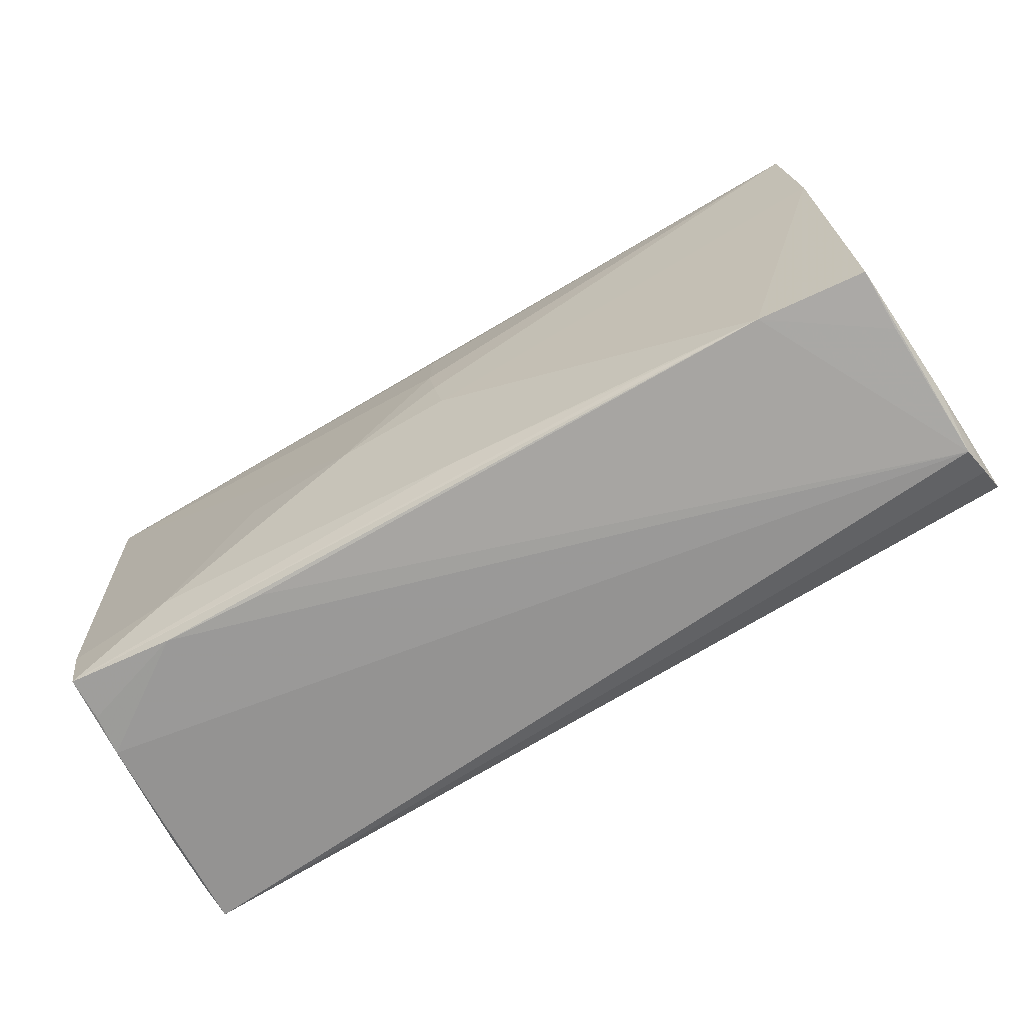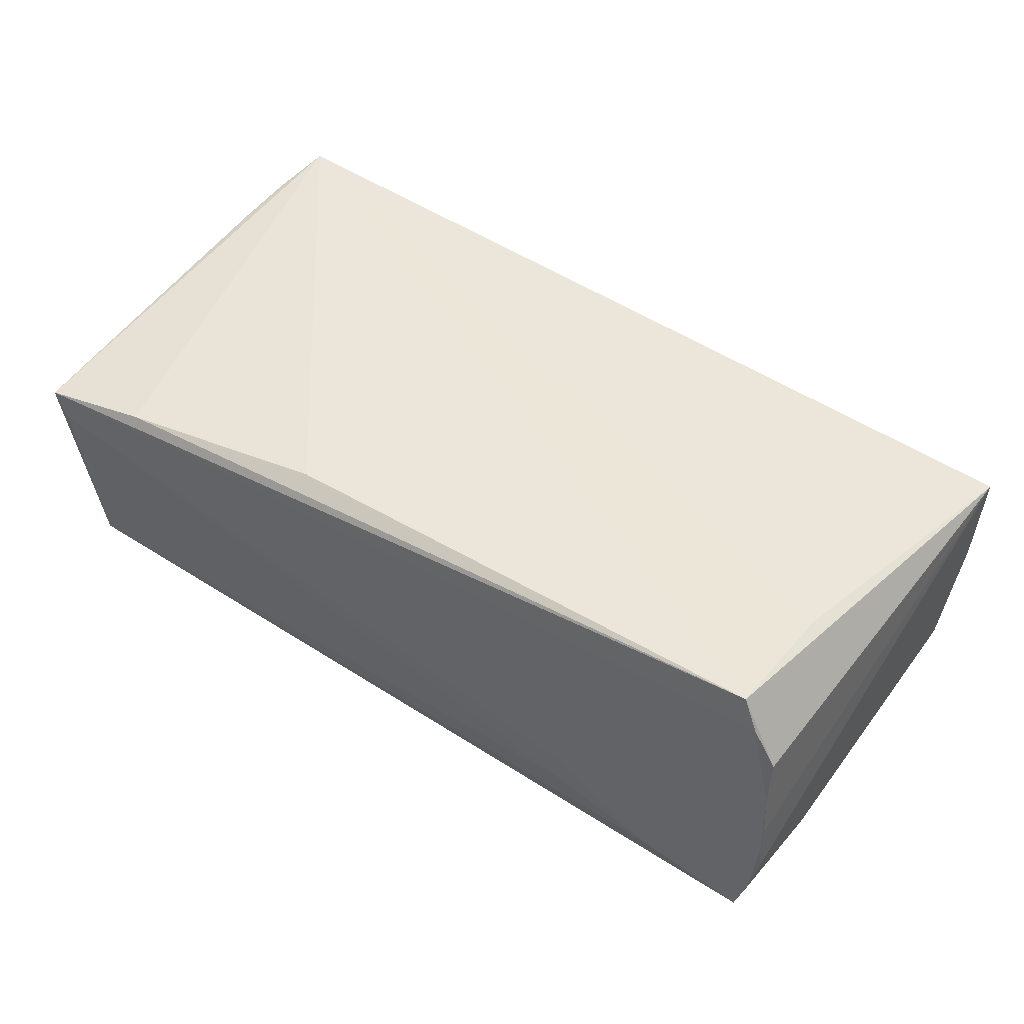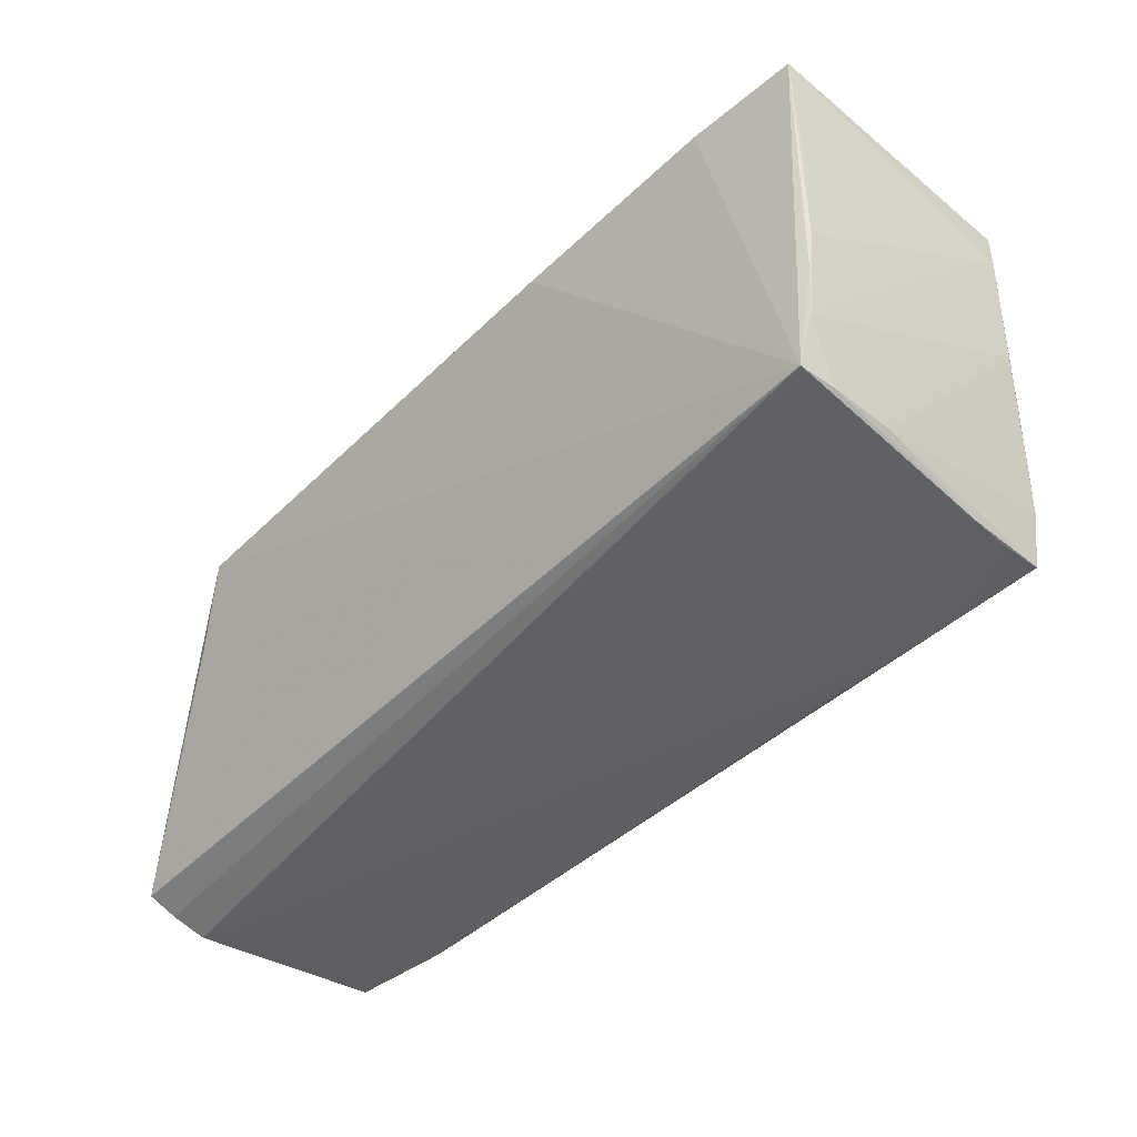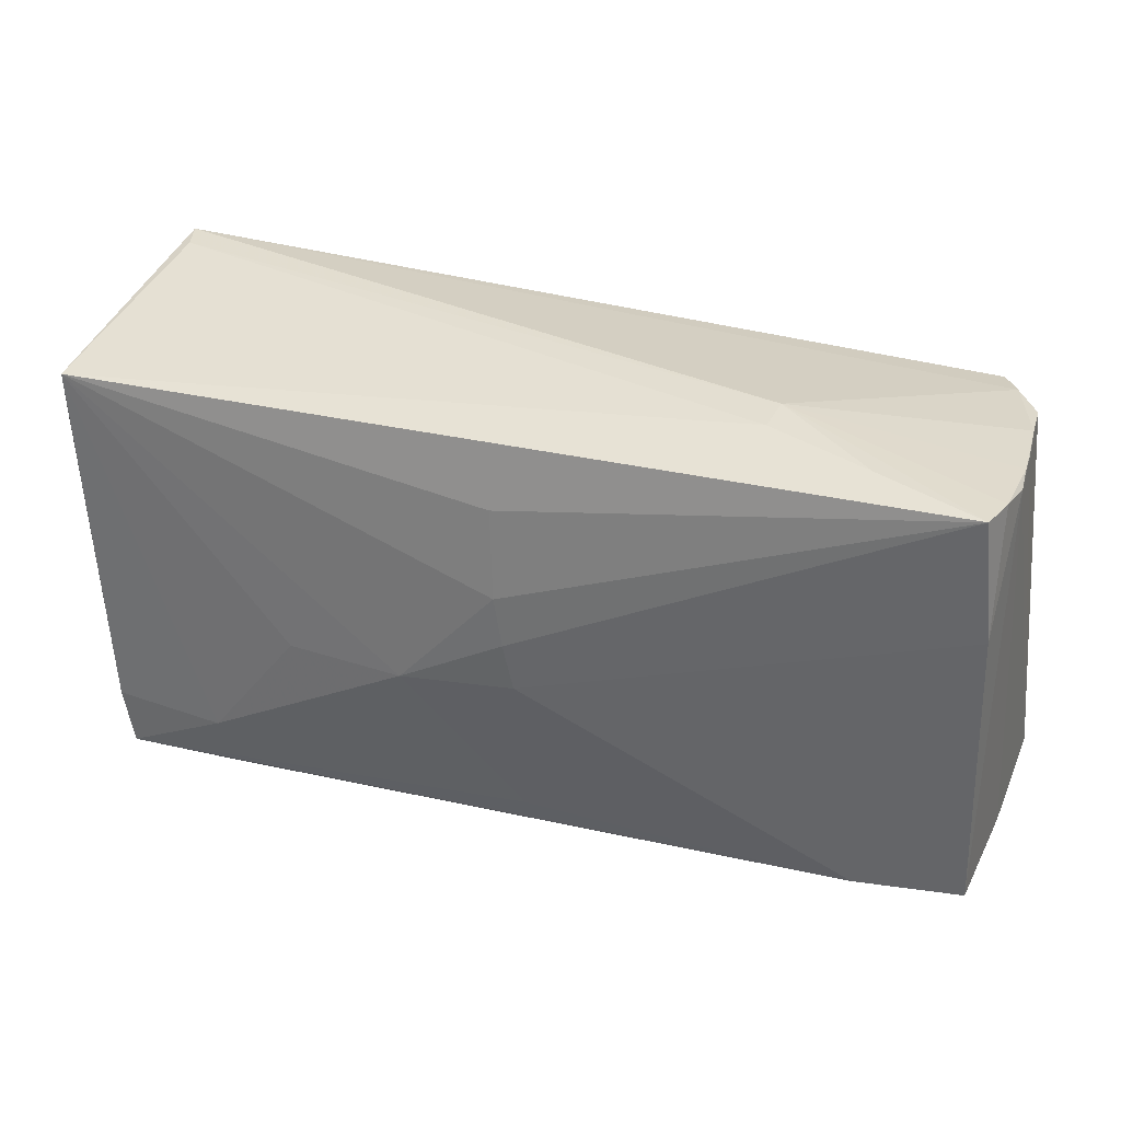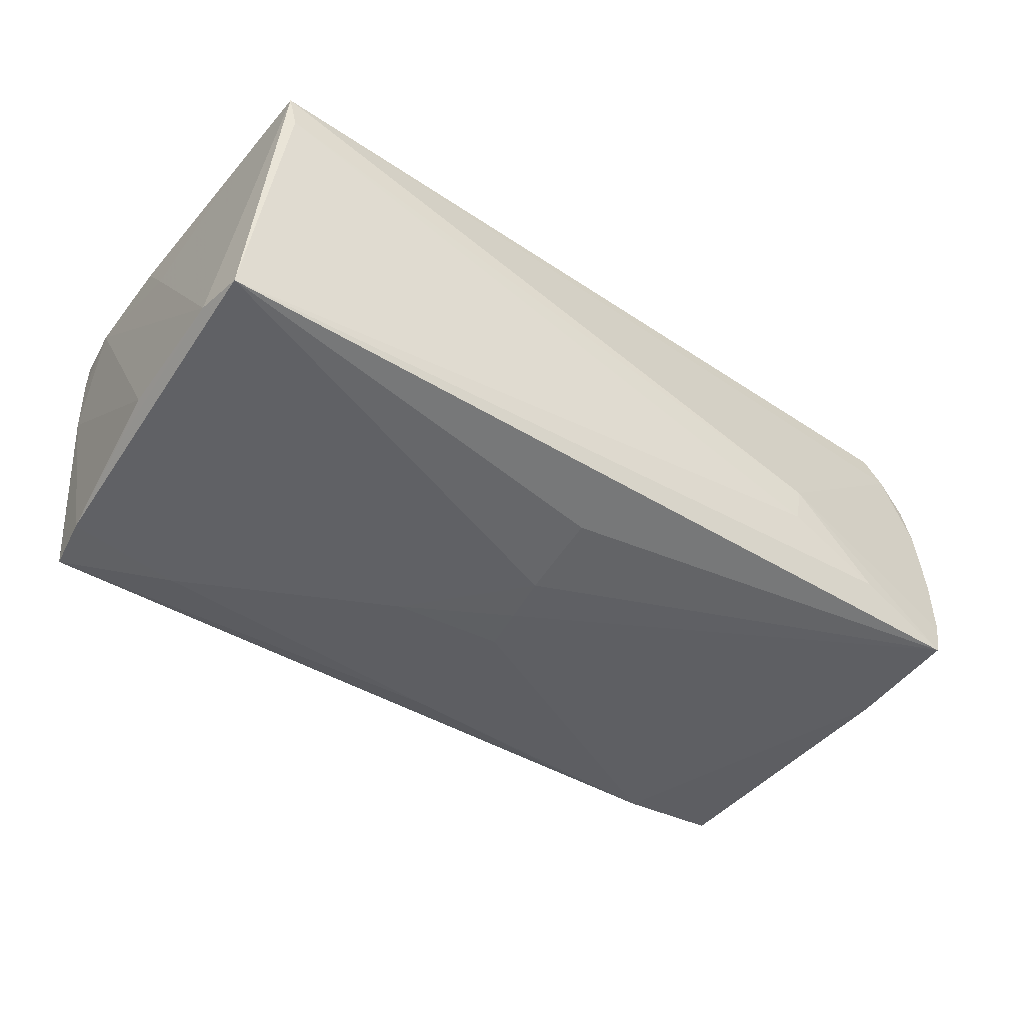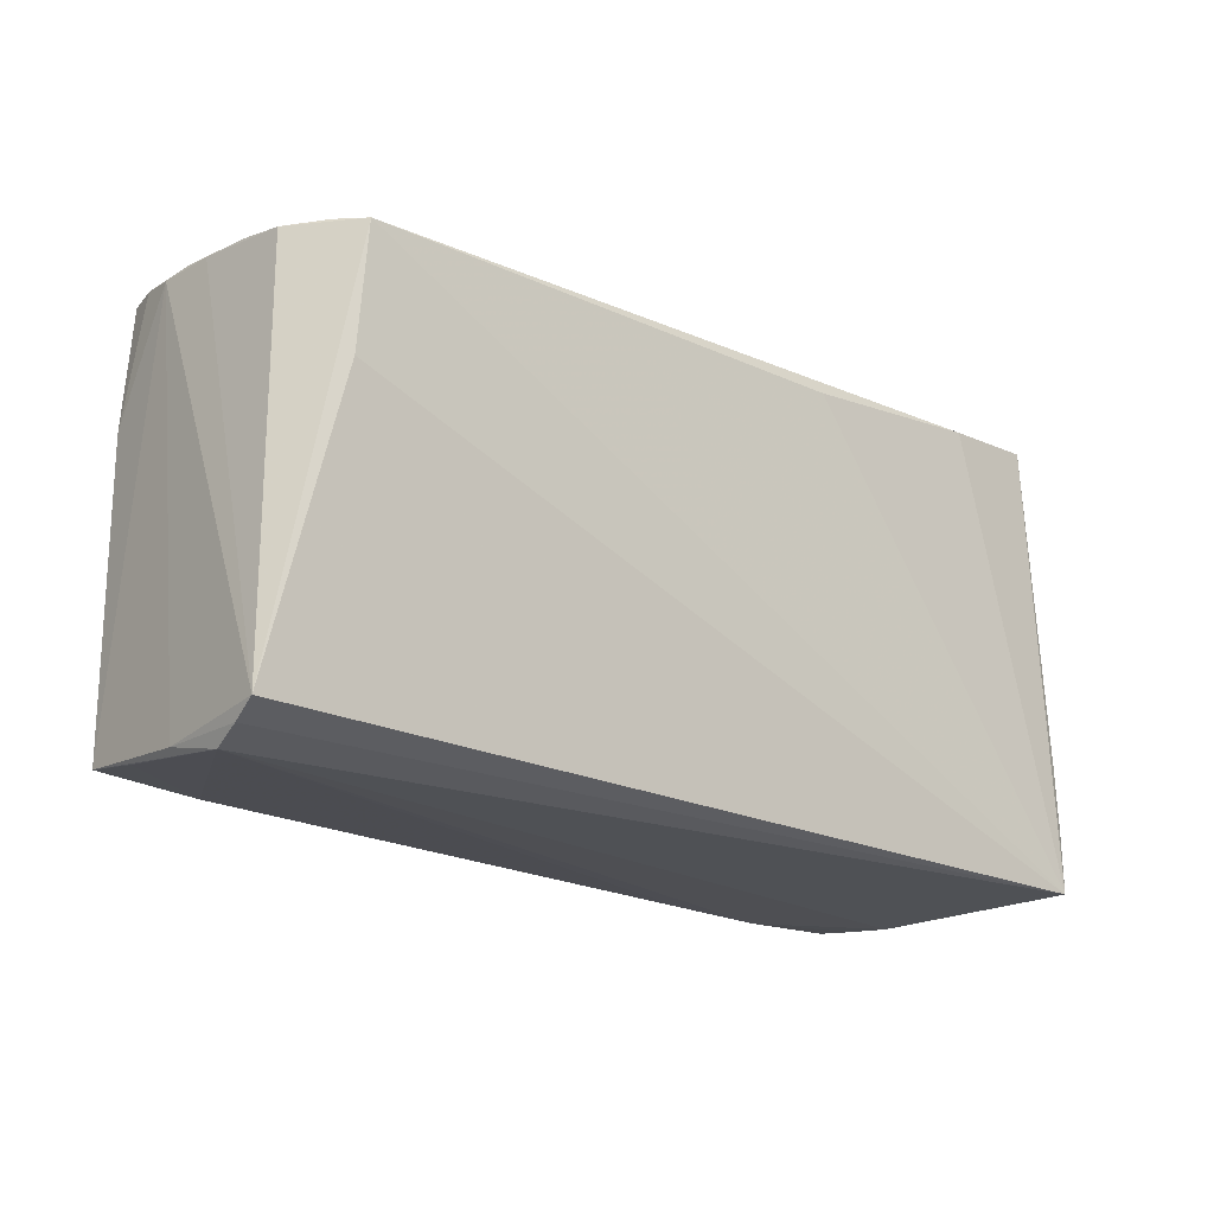
<metadata>
{"format":"obj","ext":"obj","renderer":"f3d","projection":"perspective","resolution":1024,"background":"white","views":[{"elev":-67.6,"azim":-150.1,"up":"+Y"},{"elev":48.2,"azim":-145.9,"up":"+Z"},{"elev":-46.3,"azim":47.6,"up":"+Y"},{"elev":33.3,"azim":-161.1,"up":"+Y"},{"elev":-45.4,"azim":144.0,"up":"+Z"},{"elev":-19.1,"azim":-41.6,"up":"+Y"}]}
</metadata>
<code>
v 0.0572 -0.006788 0.01811
v -0.0516 0.0249 0.0165
v 0.05652 -0.006525 -0.01619
v -0.05505 0.01155 -0.0172
v 0.03968 -0.02924 -0.0168
v -0.05482 0.02696 -0.01309
v -0.04949 0.02421 0.02051
v -0.05544 0.02639 -0.004194
v -0.05568 0.02604 -0.008106
v -0.05536 0.02608 -0.0006321
v 0.05832 0.01806 -0.0152
v -0.05743 -0.02784 0.001893
v 0.05673 0.01607 0.01695
v 0.05639 0.02959 0.01685
v 0.0136 -0.006906 -0.02046
v 0.05521 0.02943 0.01301
v -0.02905 -0.02654 -0.01687
v 0.05772 0.02471 -0.01641
v -0.05051 0.009004 0.02011
v 0.02652 -0.02903 -0.01626
v 0.0002084 0.0006395 -0.02051
v 0.04014 -0.02179 -0.01904
v 0.002072 0.01816 -0.01902
v 0.05552 -0.02915 0.02051
v -0.05777 -0.02801 0.01383
v 0.02844 -0.006444 -0.01955
v 0.001291 0.006983 -0.02036
v -0.0427 -0.02698 -0.01644
v 0.05696 -0.01315 0.01895
v -0.05348 0.02726 -0.01792
v 0.05342 -0.02921 -0.01223
v 0.05675 -0.02136 0.01944
v 0.05565 -0.02883 0.01581
v 0.05472 -0.02124 -0.0178
v 0.05759 0.0005582 -0.01498
v -0.02711 0.02907 -0.008604
v -0.05612 -0.02642 -0.01518
v 0.05345 -0.02864 -0.01778
v -0.05463 0.02494 0.01163
v -0.02763 0.02946 -0.003966
v -0.05616 -0.02744 -0.007488
v 0.05553 -0.02836 0.007684
v -0.04022 0.02842 -0.01352
v -0.001493 -0.02452 -0.018
v -0.05703 -0.02959 0.009771
v -0.05832 -0.02627 0.01724
v -0.001006 -0.005467 -0.02021
v 0.05748 -0.001334 0.01099
v 0.04253 0.02809 0.01864
v 0.05394 -0.02959 -0.006905
v -0.05493 0.02588 0.005525
v 0.01561 0.02476 0.02051
v -0.03931 0.02134 -0.01857
f 50 24 45
f 37 45 12
f 25 24 46
f 25 45 24
f 46 12 25
f 25 12 45
f 31 38 50
f 18 14 11
f 14 24 29
f 29 1 14
f 37 12 9
f 9 8 6
f 9 12 46
f 50 38 42
f 41 45 37
f 38 31 5
f 5 31 50
f 50 45 5
f 45 20 5
f 34 18 11
f 34 42 38
f 35 42 34
f 52 7 24
f 46 24 19
f 19 7 46
f 24 7 19
f 14 1 13
f 1 48 13
f 11 14 13
f 13 48 11
f 37 9 4
f 4 9 6
f 33 24 50
f 50 42 33
f 14 18 16
f 18 36 16
f 30 4 6
f 6 8 40
f 40 30 6
f 14 16 40
f 40 16 36
f 11 35 3
f 3 34 11
f 35 34 3
f 4 30 47
f 49 24 14
f 49 52 24
f 14 7 49
f 7 52 49
f 32 42 35
f 32 33 42
f 32 35 11
f 24 33 32
f 11 48 32
f 32 29 24
f 32 48 1
f 1 29 32
f 43 36 18
f 18 30 43
f 43 40 36
f 30 40 43
f 18 27 23
f 23 30 18
f 27 30 23
f 51 40 8
f 18 34 22
f 22 26 18
f 22 34 38
f 15 27 18
f 18 26 15
f 26 22 15
f 53 30 27
f 40 51 2
f 2 7 14
f 14 40 2
f 10 51 8
f 10 9 46
f 8 9 10
f 37 4 28
f 4 47 28
f 38 5 28
f 28 5 20
f 28 41 37
f 28 20 45
f 45 41 28
f 27 15 21
f 21 15 47
f 21 53 27
f 21 47 30
f 30 53 21
f 39 2 51
f 39 10 46
f 51 10 39
f 46 7 39
f 7 2 39
f 44 22 38
f 44 15 22
f 47 15 44
f 44 28 47
f 38 28 17
f 17 44 38
f 28 44 17

</code>
